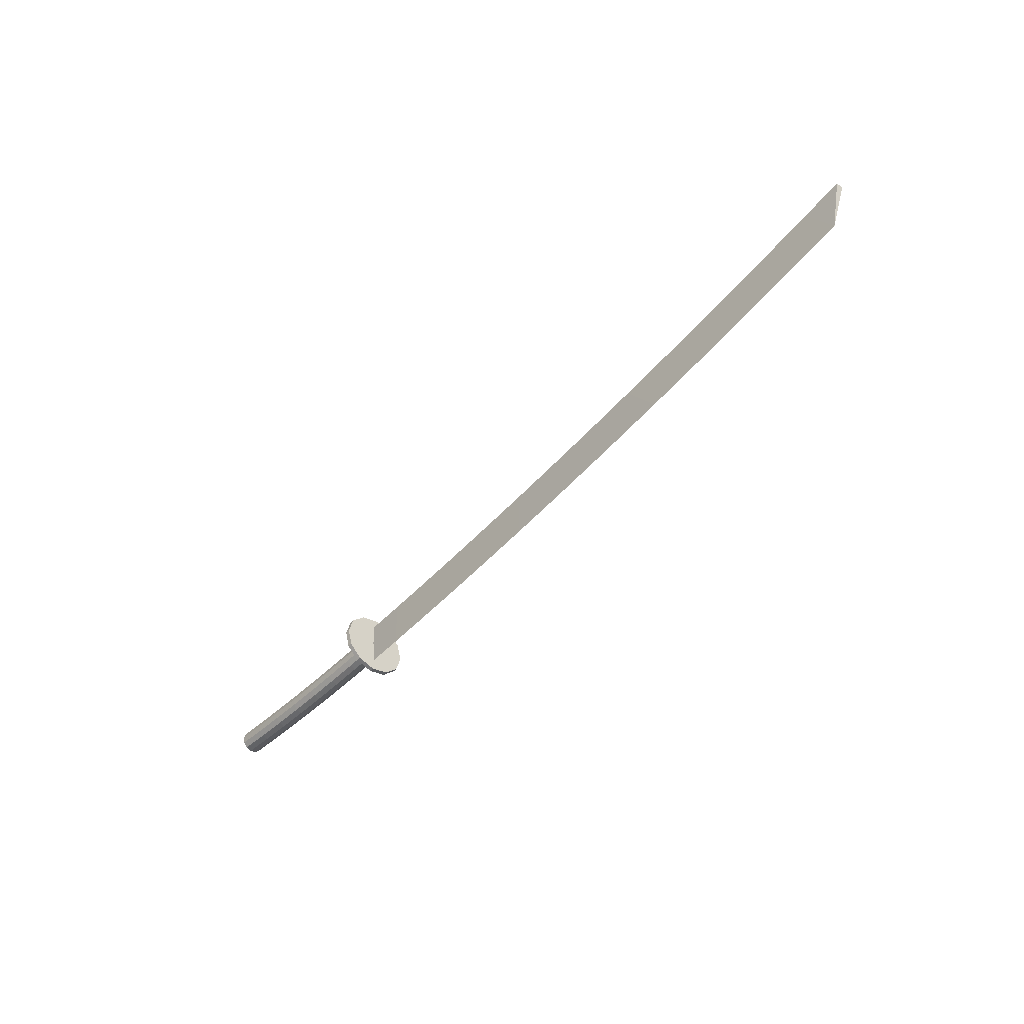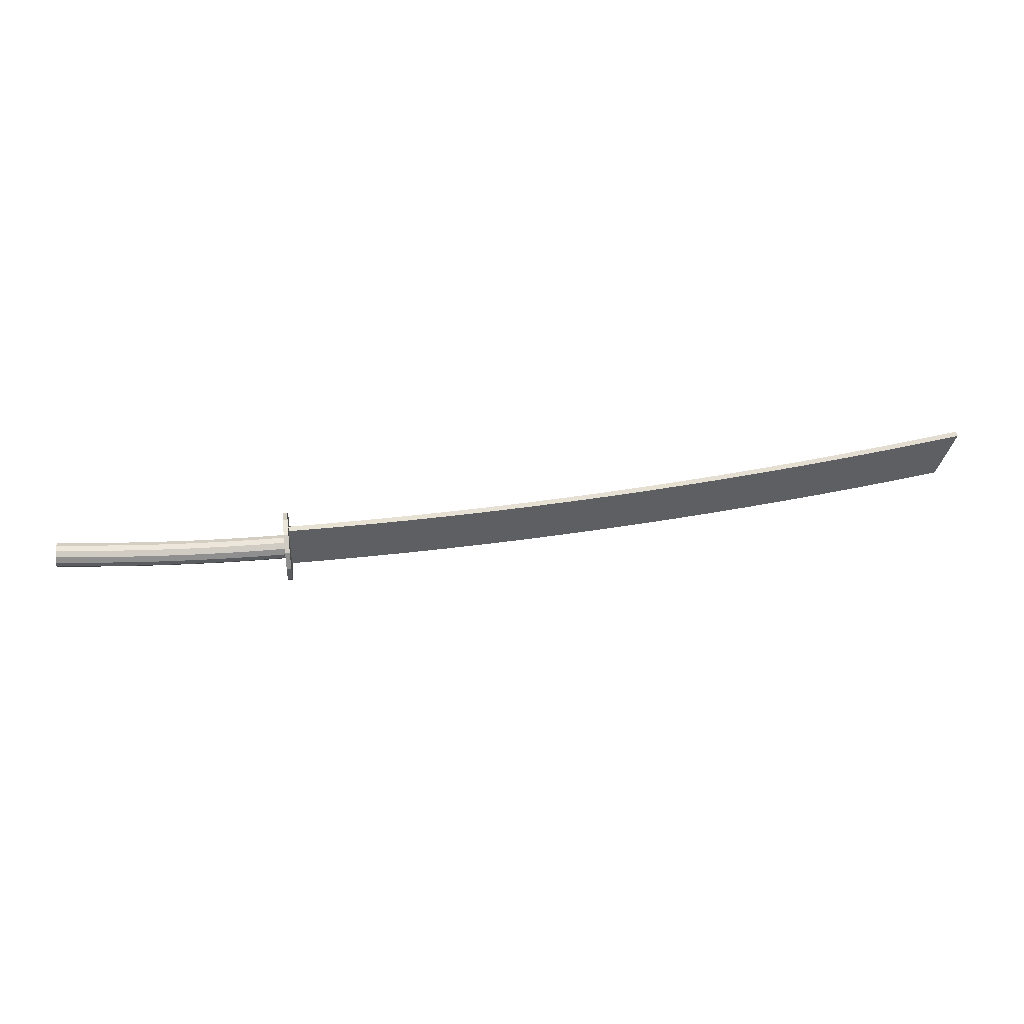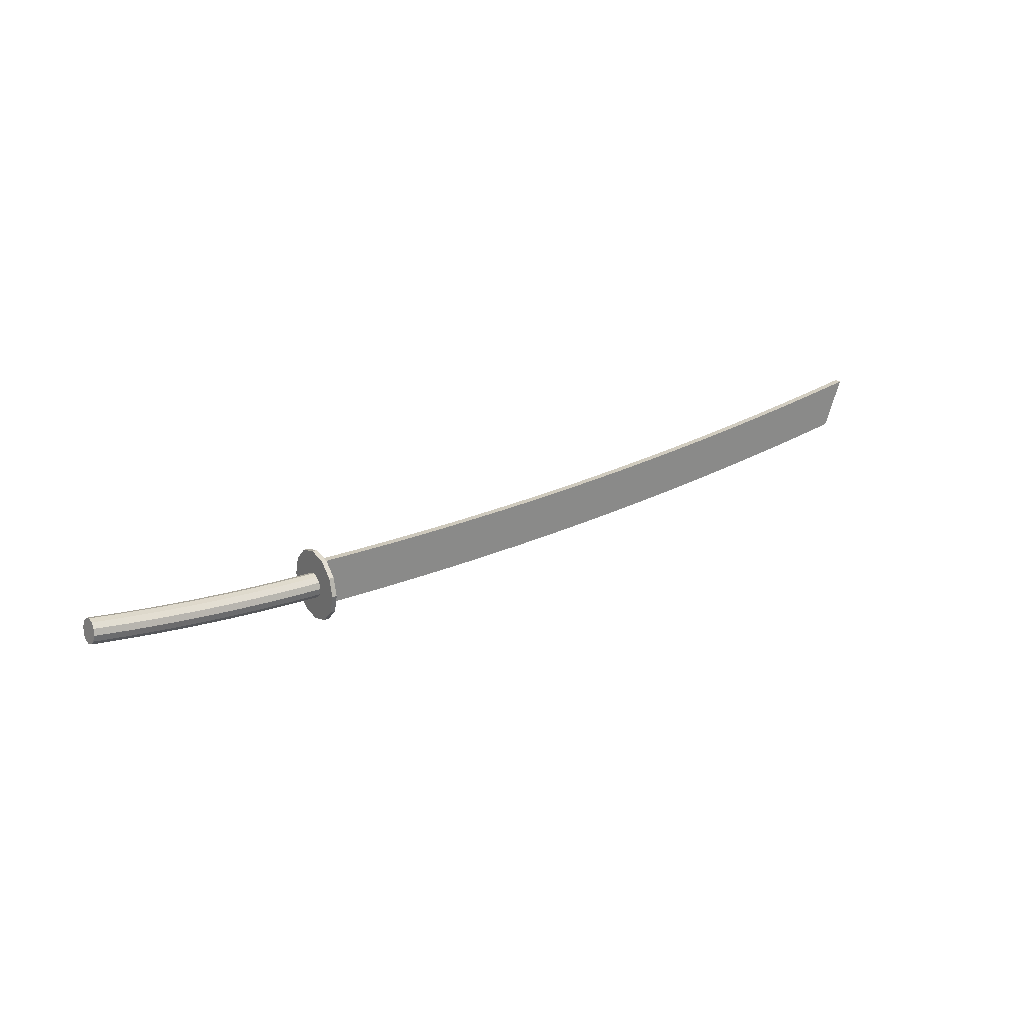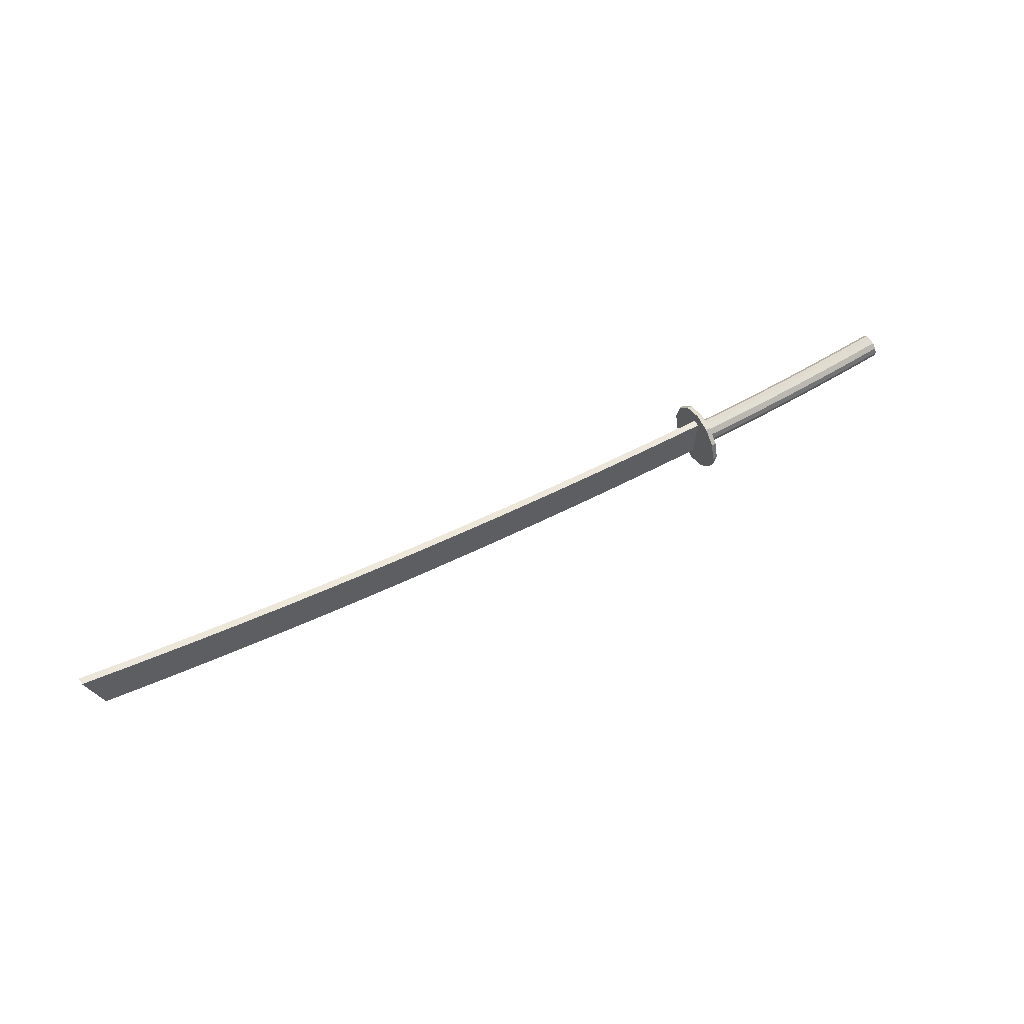
<metadata>
{"format":"obj","ext":"obj","renderer":"f3d","projection":"perspective","resolution":1024,"background":"white","views":[{"elev":-48.3,"azim":49.4,"up":"+Z"},{"elev":40.1,"azim":-7.2,"up":"+Z"},{"elev":21.7,"azim":-35.4,"up":"+Z"},{"elev":53.5,"azim":149.3,"up":"+Z"}]}
</metadata>
<code>
v -0.000338 0 -0.1
v 0.000335 -0.01524 0.1
v 2.905 0 0.1234
v 2.972 -0.01524 0.3368
v 0.000335 0.01524 0.1
v 2.972 0.01524 0.3368
v 2.735 0 0.09743
v 2.565 0 0.07302
v 2.395 0 0.05021
v 2.225 0 0.029
v 2.054 0 0.009406
v 1.884 0 -0.008585
v 1.713 0 -0.02497
v 1.542 0 -0.03973
v 1.371 0 -0.05289
v 1.2 0 -0.06443
v 1.028 0 -0.07436
v 0.8571 0 -0.08268
v 0.6857 0 -0.08937
v 0.5142 0 -0.09446
v 0.3427 0 -0.09792
v 0.1712 0 -0.09977
v 0.1758 -0.01524 0.1003
v 0.3513 -0.01524 0.1022
v 0.5268 -0.01524 0.1059
v 0.7022 -0.01524 0.1113
v 0.8776 -0.01524 0.1184
v 1.053 -0.01524 0.1273
v 1.228 -0.01524 0.1378
v 1.403 -0.01524 0.15
v 1.578 -0.01524 0.164
v 1.753 -0.01524 0.1796
v 1.928 -0.01524 0.197
v 2.102 -0.01524 0.216
v 2.277 -0.01524 0.2368
v 2.451 -0.01524 0.2592
v 2.625 -0.01524 0.2834
v 2.798 -0.01524 0.3093
v 0.1758 0.01524 0.1003
v 0.3513 0.01524 0.1022
v 0.5268 0.01524 0.1059
v 0.7022 0.01524 0.1113
v 0.8776 0.01524 0.1184
v 1.053 0.01524 0.1273
v 1.228 0.01524 0.1378
v 1.403 0.01524 0.15
v 1.578 0.01524 0.164
v 1.753 0.01524 0.1796
v 1.928 0.01524 0.197
v 2.102 0.01524 0.216
v 2.277 0.01524 0.2368
v 2.451 0.01524 0.2592
v 2.625 0.01524 0.2834
v 2.798 0.01524 0.3093
f 38 3 7
f 2 39 23
f 22 5 1
f 2 1 5
f 4 6 3
f 3 54 7
f 7 53 8
f 8 52 9
f 9 51 10
f 10 50 11
f 11 49 12
f 12 48 13
f 13 47 14
f 14 46 15
f 15 45 16
f 16 44 17
f 17 43 18
f 18 42 19
f 19 41 20
f 20 40 21
f 21 39 22
f 38 6 4
f 37 54 38
f 36 53 37
f 35 52 36
f 34 51 35
f 33 50 34
f 32 49 33
f 31 48 32
f 30 47 31
f 29 46 30
f 28 45 29
f 27 44 28
f 26 43 27
f 25 42 26
f 24 41 25
f 23 40 24
f 2 22 1
f 23 21 22
f 24 20 21
f 25 19 20
f 26 18 19
f 27 17 18
f 28 16 17
f 29 15 16
f 30 14 15
f 31 13 14
f 32 12 13
f 33 11 12
f 34 10 11
f 35 9 10
f 36 8 9
f 37 7 8
f 38 4 3
f 2 5 39
f 22 39 5
f 3 6 54
f 7 54 53
f 8 53 52
f 9 52 51
f 10 51 50
f 11 50 49
f 12 49 48
f 13 48 47
f 14 47 46
f 15 46 45
f 16 45 44
f 17 44 43
f 18 43 42
f 19 42 41
f 20 41 40
f 21 40 39
f 38 54 6
f 37 53 54
f 36 52 53
f 35 51 52
f 34 50 51
f 33 49 50
f 32 48 49
f 31 47 48
f 30 46 47
f 29 45 46
f 28 44 45
f 27 43 44
f 26 42 43
f 25 41 42
f 24 40 41
f 23 39 40
f 2 23 22
f 23 24 21
f 24 25 20
f 25 26 19
f 26 27 18
f 27 28 17
f 28 29 16
f 29 30 15
f 30 31 14
f 31 32 13
f 32 33 12
f 33 34 11
f 34 35 10
f 35 36 9
f 36 37 8
f 37 38 7
v -1.006 -0 0.008542
v -0.00239 0 -0.05226
v -1.005 -0.02613 0.01549
v -0.002388 -0.02613 -0.04526
v -1.003 -0.04526 0.03449
v -0.002383 -0.04526 -0.02613
v -0.9999 -0.05226 0.06043
v -0.002375 -0.05226 1e-06
v -0.9968 -0.04526 0.08637
v -0.002368 -0.04526 0.02613
v -0.9945 -0.02613 0.1054
v -0.002362 -0.02613 0.04526
v -0.9936 -0 0.1123
v -0.00236 0 0.05227
v -0.9945 0.02613 0.1054
v -0.002362 0.02613 0.04526
v -0.9968 0.04526 0.08637
v -0.002368 0.04526 0.02613
v -0.9999 0.05226 0.06043
v -0.002375 0.05226 1e-06
v -1.003 0.04526 0.03449
v -0.002383 0.04526 -0.02613
v -1.005 0.02613 0.01549
v -0.002388 0.02613 -0.04526
v -0.8634 -0 -0.007541
v -0.7203 -0 -0.02116
v -0.577 -0 -0.03232
v -0.4335 0 -0.04102
v -0.2898 0 -0.04724
v -0.1461 0 -0.05099
v -0.146 -0.02613 -0.04399
v -0.2896 -0.02613 -0.04024
v -0.4331 -0.02613 -0.03402
v -0.5765 -0.02613 -0.02534
v -0.7197 -0.02613 -0.01419
v -0.8627 -0.02613 -0.000576
v -0.1457 -0.04526 -0.02486
v -0.2889 -0.04526 -0.02112
v -0.4321 -0.04526 -0.01492
v -0.5752 -0.04526 -0.006252
v -0.718 -0.04526 0.004871
v -0.8607 -0.04526 0.01845
v -0.1452 -0.05226 0.00127
v -0.288 -0.05226 0.004997
v -0.4308 -0.05226 0.01118
v -0.5733 -0.05226 0.01982
v -0.7158 -0.05226 0.03091
v -0.858 -0.05226 0.04444
v -0.1448 -0.04526 0.0274
v -0.2871 -0.04526 0.03111
v -0.4294 -0.04526 0.03728
v -0.5715 -0.04526 0.04589
v -0.7135 -0.04526 0.05694
v -0.8553 -0.04526 0.07044
v -0.1444 -0.02613 0.04652
v -0.2865 -0.02613 0.05023
v -0.4284 -0.02613 0.05638
v -0.5702 -0.02613 0.06497
v -0.7119 -0.02613 0.076
v -0.8533 -0.02613 0.08946
v -0.1443 0 0.05353
v -0.2862 0 0.05723
v -0.428 -0 0.06338
v -0.5697 -0 0.07196
v -0.7113 -0 0.08298
v -0.8526 -0 0.09643
v -0.1444 0.02613 0.04652
v -0.2865 0.02613 0.05023
v -0.4284 0.02613 0.05638
v -0.5702 0.02613 0.06497
v -0.7119 0.02613 0.076
v -0.8533 0.02613 0.08946
v -0.1448 0.04526 0.0274
v -0.2871 0.04526 0.03111
v -0.4294 0.04526 0.03728
v -0.5715 0.04526 0.04589
v -0.7135 0.04526 0.05694
v -0.8553 0.04526 0.07044
v -0.1452 0.05226 0.00127
v -0.288 0.05226 0.004997
v -0.4308 0.05226 0.01118
v -0.5733 0.05226 0.01982
v -0.7158 0.05226 0.03091
v -0.858 0.05226 0.04444
v -0.1457 0.04526 -0.02486
v -0.2889 0.04526 -0.02112
v -0.4321 0.04526 -0.01492
v -0.5752 0.04526 -0.006252
v -0.718 0.04526 0.004871
v -0.8607 0.04526 0.01845
v -0.146 0.02613 -0.04399
v -0.2896 0.02613 -0.04024
v -0.4331 0.02613 -0.03402
v -0.5765 0.02613 -0.02534
v -0.7197 0.02613 -0.01419
v -0.8627 0.02613 -0.000576
f 56 85 84
f 58 91 85
f 60 97 91
f 62 103 97
f 64 109 103
f 66 115 109
f 115 70 121
f 121 72 127
f 127 74 133
f 133 76 139
f 76 68 60
f 139 78 145
f 145 56 84
f 69 73 77
f 150 55 77
f 150 80 79
f 148 80 149
f 148 82 81
f 147 83 82
f 145 83 146
f 144 77 75
f 144 149 150
f 142 149 143
f 141 148 142
f 140 147 141
f 140 145 146
f 138 75 73
f 137 144 138
f 137 142 143
f 136 141 142
f 135 140 141
f 133 140 134
f 132 73 71
f 131 138 132
f 130 137 131
f 129 136 130
f 129 134 135
f 128 133 134
f 126 71 69
f 126 131 132
f 125 130 131
f 123 130 124
f 123 128 129
f 122 127 128
f 67 126 69
f 120 125 126
f 118 125 119
f 117 124 118
f 116 123 117
f 115 122 116
f 114 67 65
f 113 120 114
f 113 118 119
f 112 117 118
f 111 116 117
f 110 115 116
f 63 114 65
f 107 114 108
f 106 113 107
f 106 111 112
f 104 111 105
f 103 110 104
f 61 108 63
f 102 107 108
f 101 106 107
f 100 105 106
f 98 105 99
f 97 104 98
f 59 102 61
f 95 102 96
f 94 101 95
f 94 99 100
f 92 99 93
f 91 98 92
f 57 96 59
f 89 96 90
f 88 95 89
f 87 94 88
f 87 92 93
f 85 92 86
f 55 90 57
f 80 90 79
f 80 88 89
f 82 88 81
f 83 87 82
f 84 86 83
f 56 58 85
f 58 60 91
f 60 62 97
f 62 64 103
f 64 66 109
f 66 68 115
f 115 68 70
f 121 70 72
f 127 72 74
f 133 74 76
f 60 58 76
f 58 56 76
f 56 78 76
f 76 74 72
f 72 70 76
f 70 68 76
f 68 66 60
f 66 64 60
f 64 62 60
f 139 76 78
f 145 78 56
f 77 55 57
f 57 59 61
f 61 63 65
f 65 67 69
f 69 71 73
f 73 75 77
f 77 57 69
f 57 61 69
f 61 65 69
f 150 79 55
f 150 149 80
f 148 81 80
f 148 147 82
f 147 146 83
f 145 84 83
f 144 150 77
f 144 143 149
f 142 148 149
f 141 147 148
f 140 146 147
f 140 139 145
f 138 144 75
f 137 143 144
f 137 136 142
f 136 135 141
f 135 134 140
f 133 139 140
f 132 138 73
f 131 137 138
f 130 136 137
f 129 135 136
f 129 128 134
f 128 127 133
f 126 132 71
f 126 125 131
f 125 124 130
f 123 129 130
f 123 122 128
f 122 121 127
f 67 120 126
f 120 119 125
f 118 124 125
f 117 123 124
f 116 122 123
f 115 121 122
f 114 120 67
f 113 119 120
f 113 112 118
f 112 111 117
f 111 110 116
f 110 109 115
f 63 108 114
f 107 113 114
f 106 112 113
f 106 105 111
f 104 110 111
f 103 109 110
f 61 102 108
f 102 101 107
f 101 100 106
f 100 99 105
f 98 104 105
f 97 103 104
f 59 96 102
f 95 101 102
f 94 100 101
f 94 93 99
f 92 98 99
f 91 97 98
f 57 90 96
f 89 95 96
f 88 94 95
f 87 93 94
f 87 86 92
f 85 91 92
f 55 79 90
f 80 89 90
f 80 81 88
f 82 87 88
f 83 86 87
f 84 85 86
v 0 0 -0.1512
v -0 0.07558 -0.1309
v -0 0.1309 -0.07558
v -0 0.1512 0
v -0 0.1309 0.07558
v -0 0.07558 0.1309
v -0 0 0.1512
v 0 -0.07558 0.1309
v 0 -0.1309 0.07558
v 0 -0.1512 0
v 0 -0.1309 -0.07558
v 0 -0.07558 -0.1309
v -0.02025 0.07558 -0.1309
v -0.02025 -0 -0.1512
v -0.02025 0.1309 -0.07558
v -0.02025 0.1512 0
v -0.02025 0.1309 0.07558
v -0.02025 0.07558 0.1309
v -0.02025 0 0.1512
v -0.02025 -0.07558 0.1309
v -0.02025 -0.1309 0.07558
v -0.02025 -0.1512 0
v -0.02025 -0.1309 -0.07558
v -0.02025 -0.07558 -0.1309
f 155 153 161
f 167 171 164
f 158 169 157
f 155 166 154
f 162 173 161
f 152 164 151
f 159 170 158
f 156 167 155
f 151 174 162
f 153 163 152
f 160 171 159
f 157 168 156
f 154 165 153
f 161 172 160
f 153 152 151
f 151 162 153
f 162 161 153
f 161 160 159
f 159 158 157
f 157 156 155
f 155 154 153
f 161 159 157
f 157 155 161
f 164 163 165
f 165 166 164
f 166 167 164
f 167 168 169
f 169 170 171
f 171 172 173
f 173 174 164
f 167 169 171
f 171 173 164
f 158 170 169
f 155 167 166
f 162 174 173
f 152 163 164
f 159 171 170
f 156 168 167
f 151 164 174
f 153 165 163
f 160 172 171
f 157 169 168
f 154 166 165
f 161 173 172

</code>
